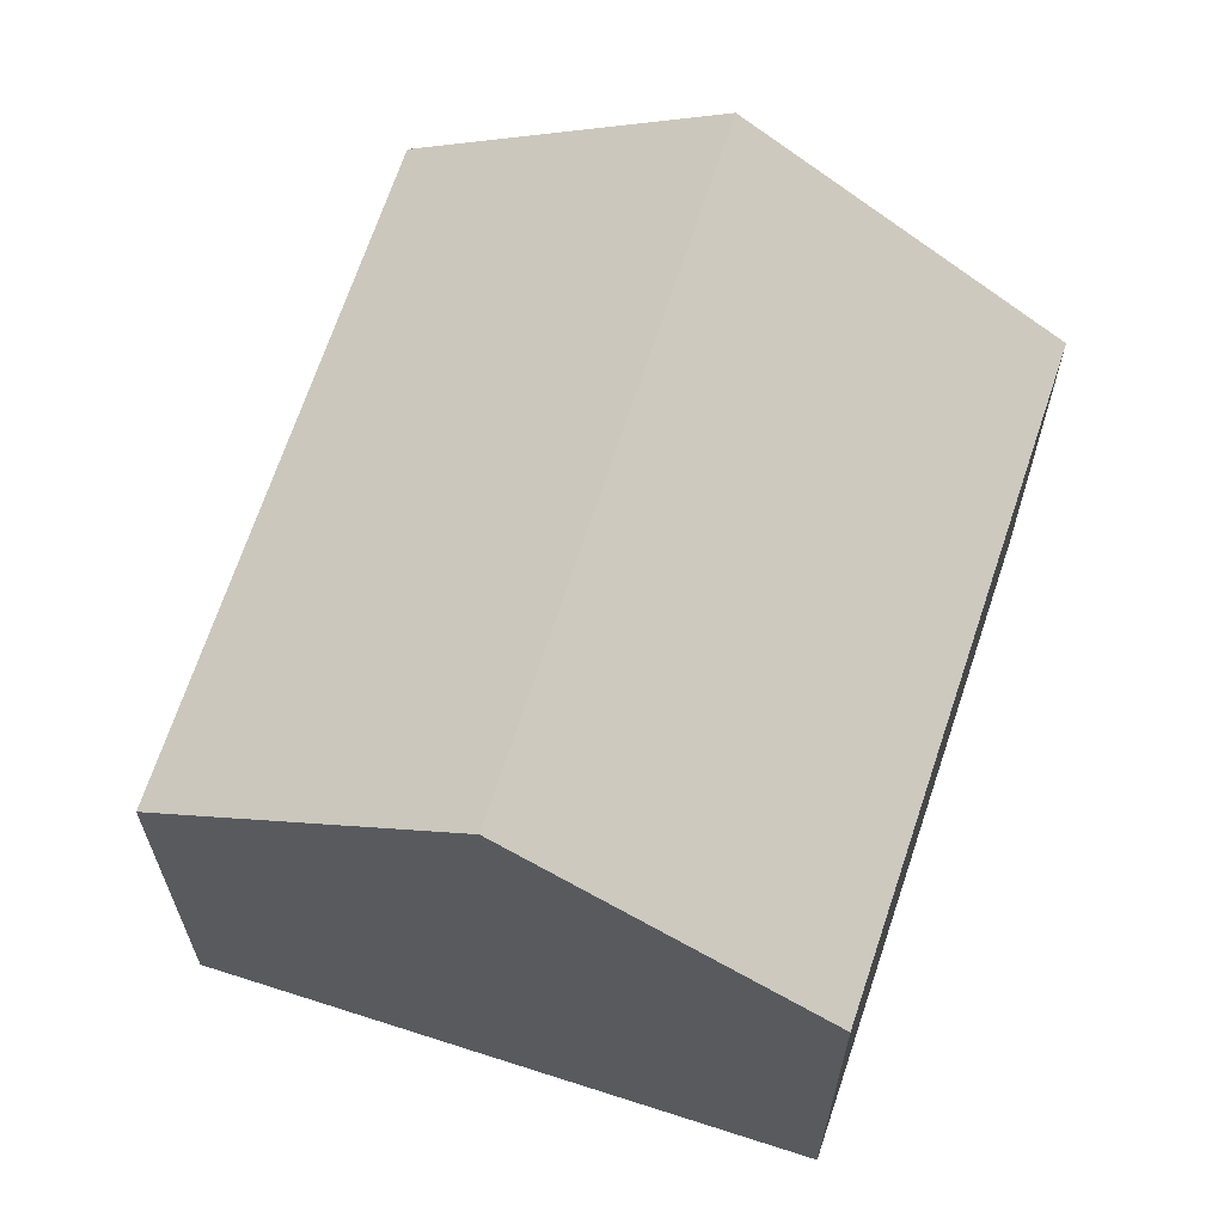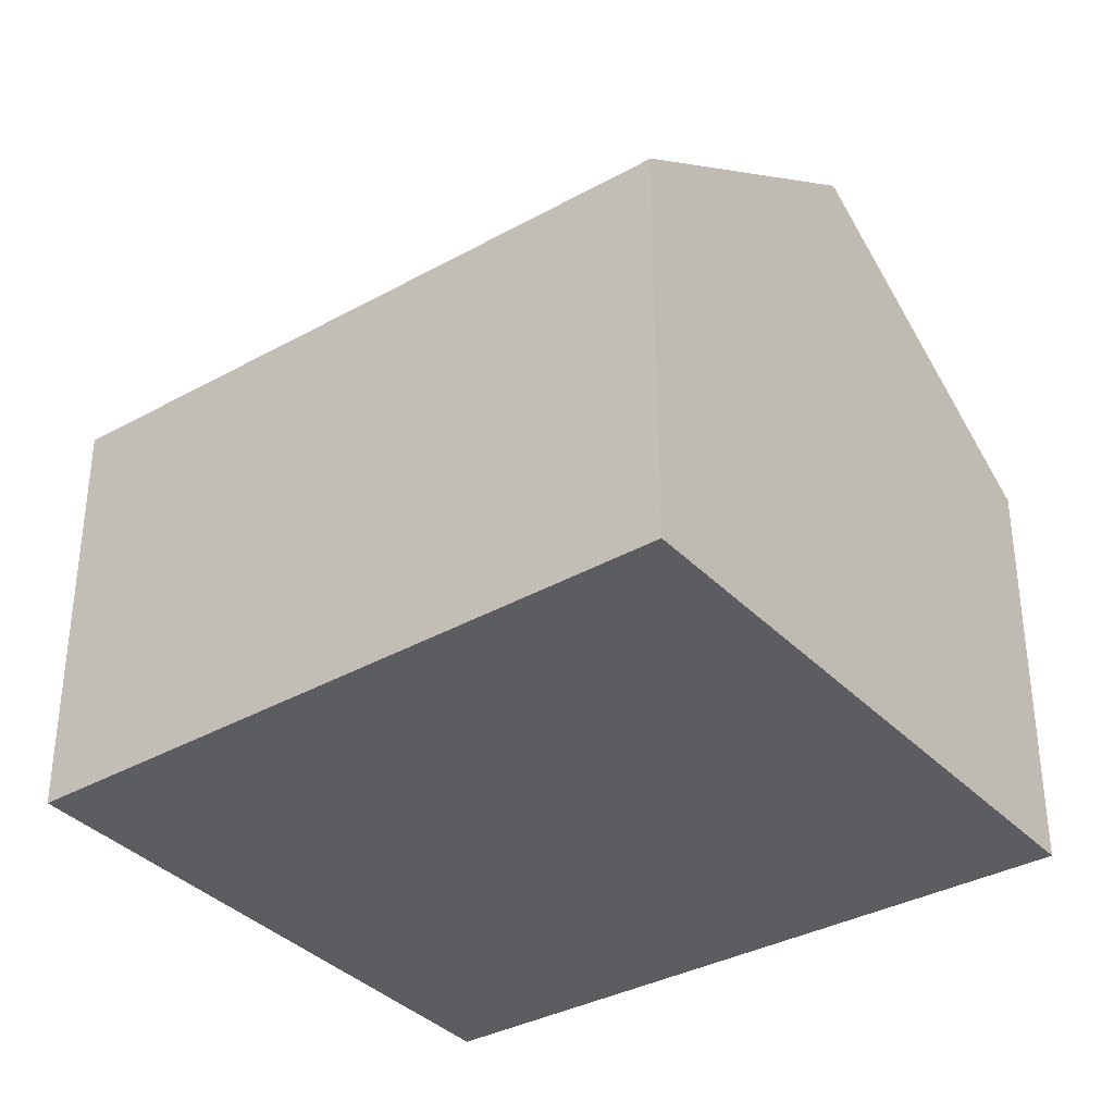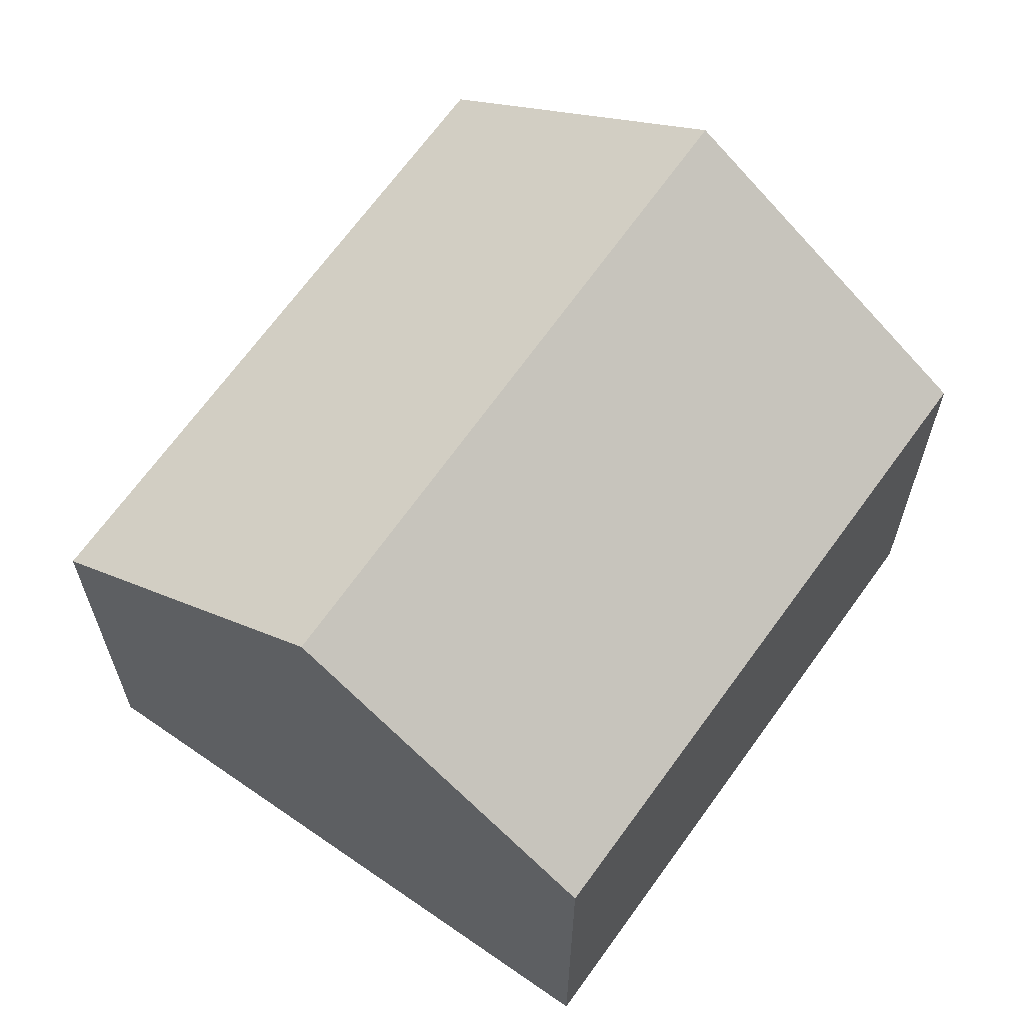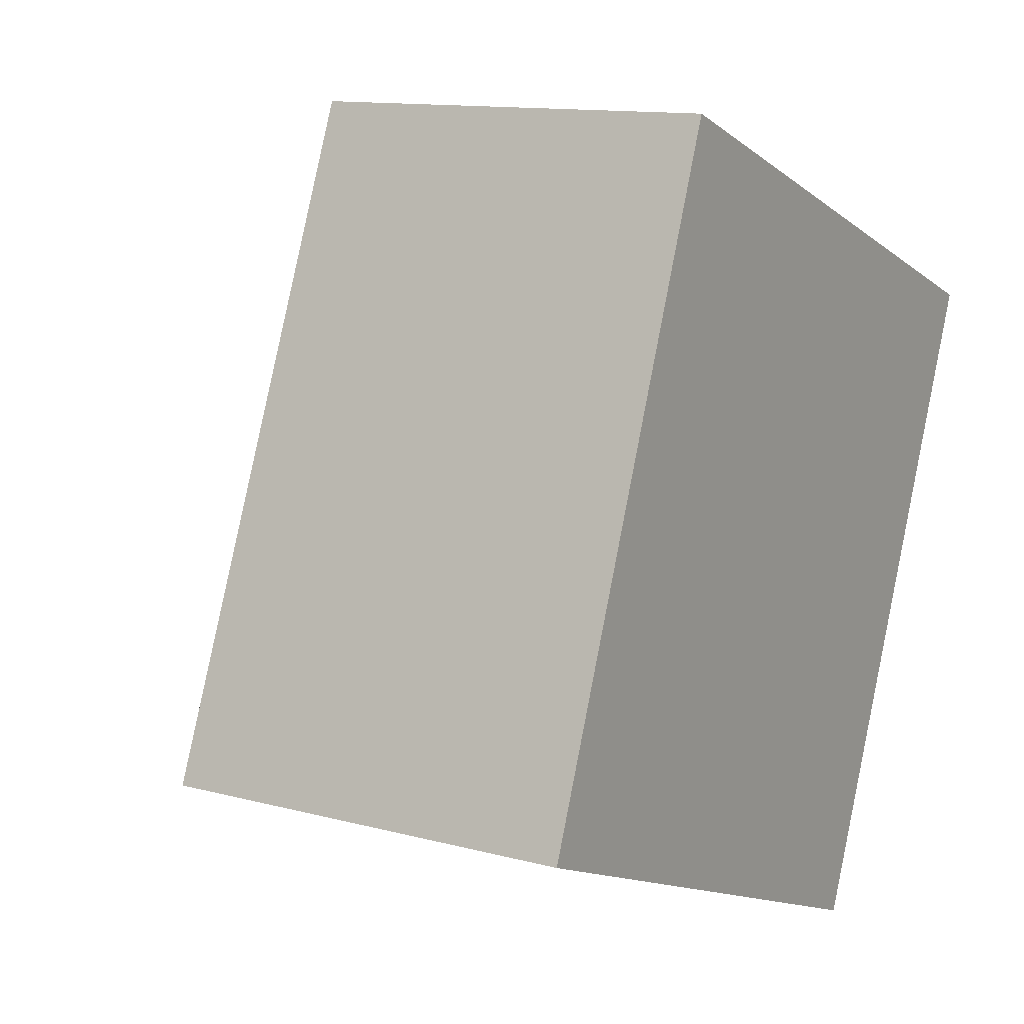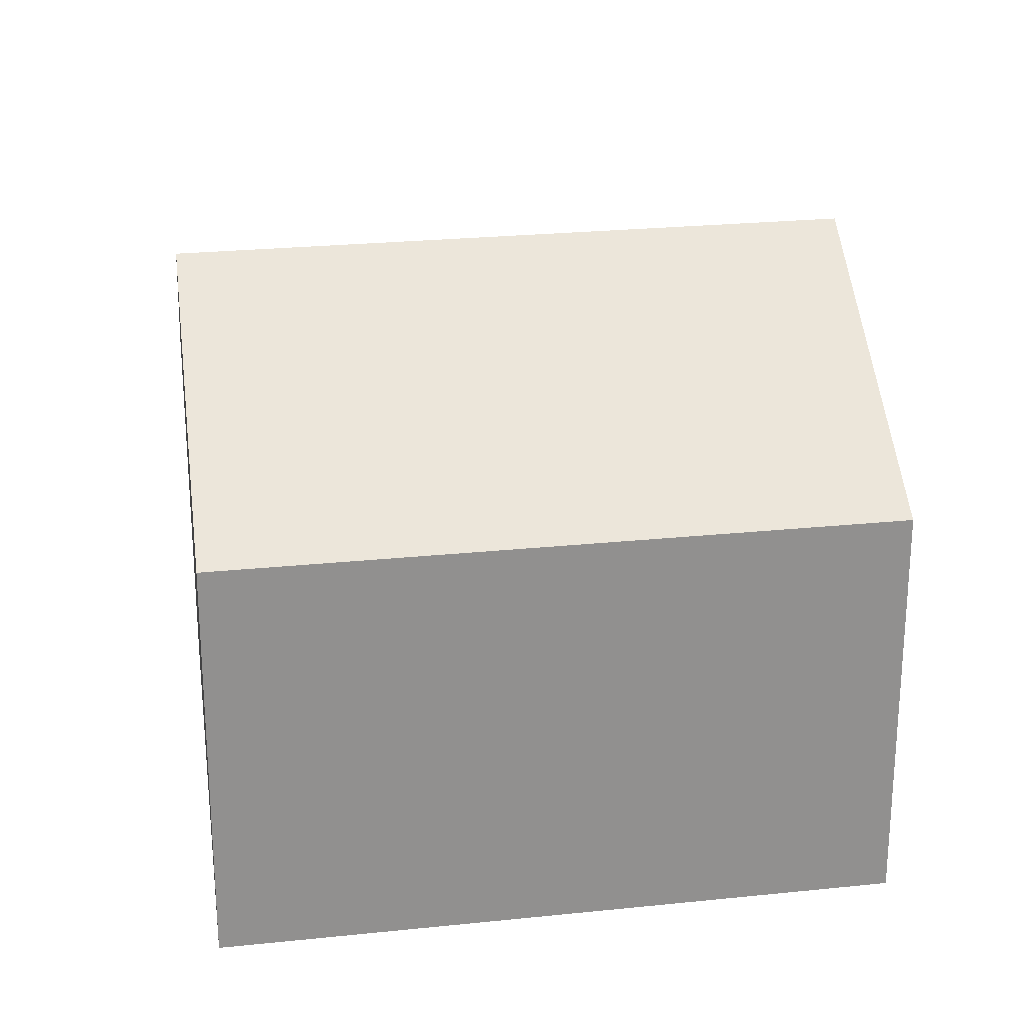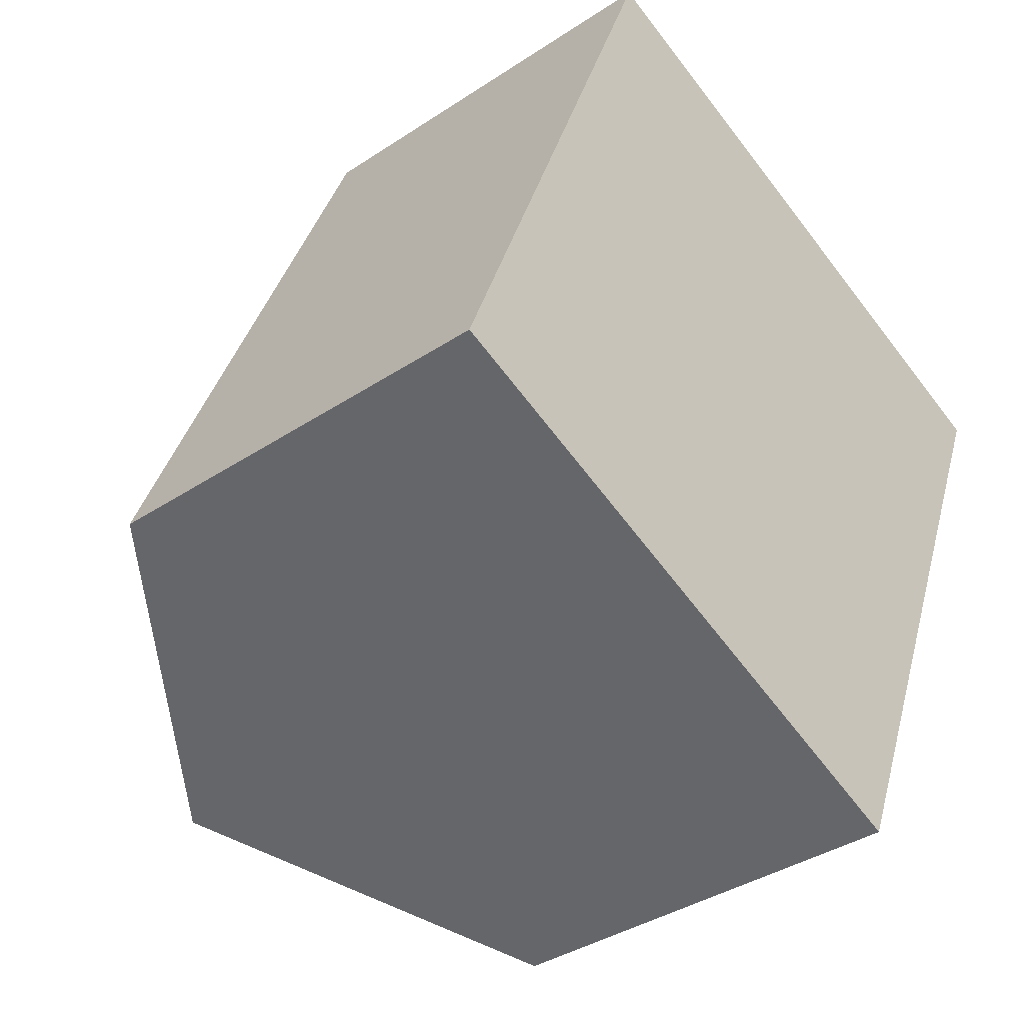
<metadata>
{"format":"obj","ext":"obj","renderer":"f3d","projection":"perspective","resolution":1024,"background":"white","views":[{"elev":65.3,"azim":-140.3,"up":"+Y"},{"elev":-35.6,"azim":-32.0,"up":"+Y"},{"elev":64.5,"azim":-123.3,"up":"+Y"},{"elev":12.3,"azim":-57.7,"up":"+Z"},{"elev":24.6,"azim":102.5,"up":"+Y"},{"elev":-37.2,"azim":-49.5,"up":"+Z"}]}
</metadata>
<code>
v  4.061 6.745 10.4
v  3.038 6.745 7.891
v  4.01 6.709 10.42
v  8.94 10.18 8.53
v  0 6.858 4.199e-16
v  4.691 10.18 -1.872
v  9.449 6.811 -3.771
v  13.72 6.811 6.699
v  0 0 0
v  3.038 -4.832e-16 7.891
v  4.01 -6.379e-16 10.42
v  4.061 -6.366e-16 10.4
v  8.94 -5.223e-16 8.53
v  13.72 -4.102e-16 6.699
v  9.449 2.309e-16 -3.771
v  4.691 1.146e-16 -1.872
g defaultobject
f 1 2 3
f 2 1 4
f 2 4 5
f 5 4 6
f 7 4 8
f 4 7 6
f 9 2 5
f 2 9 10
f 2 10 3
f 3 10 11
f 11 1 3
f 1 11 4
f 4 11 8
f 8 11 12
f 8 12 13
f 8 13 14
f 14 7 8
f 7 14 15
f 7 5 6
f 5 7 9
f 9 7 16
f 16 7 15
f 10 12 11
f 12 10 13
f 13 10 9
f 13 9 14
f 14 9 16
f 14 16 15

</code>
